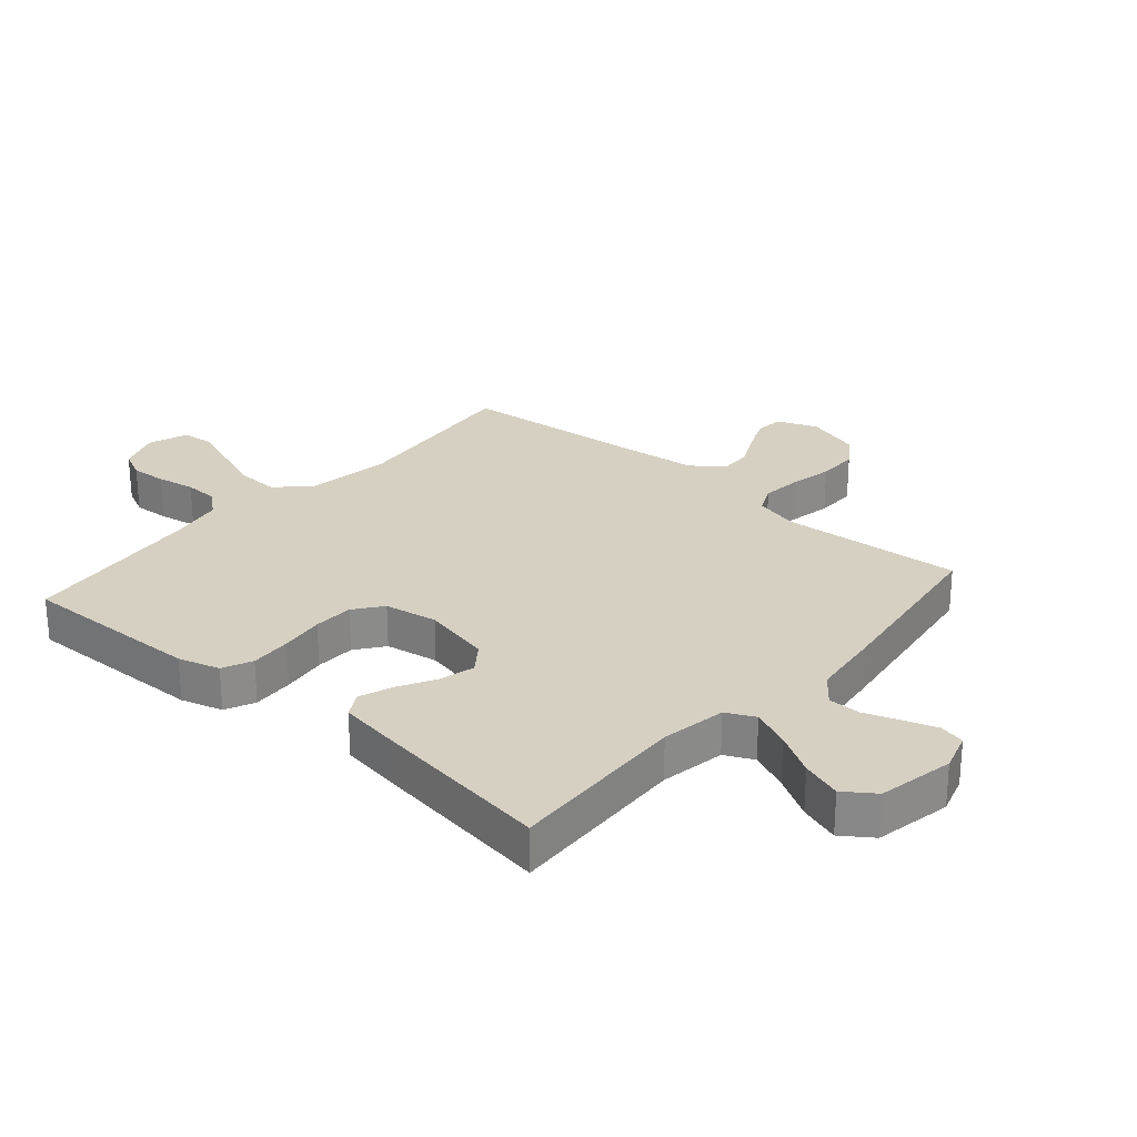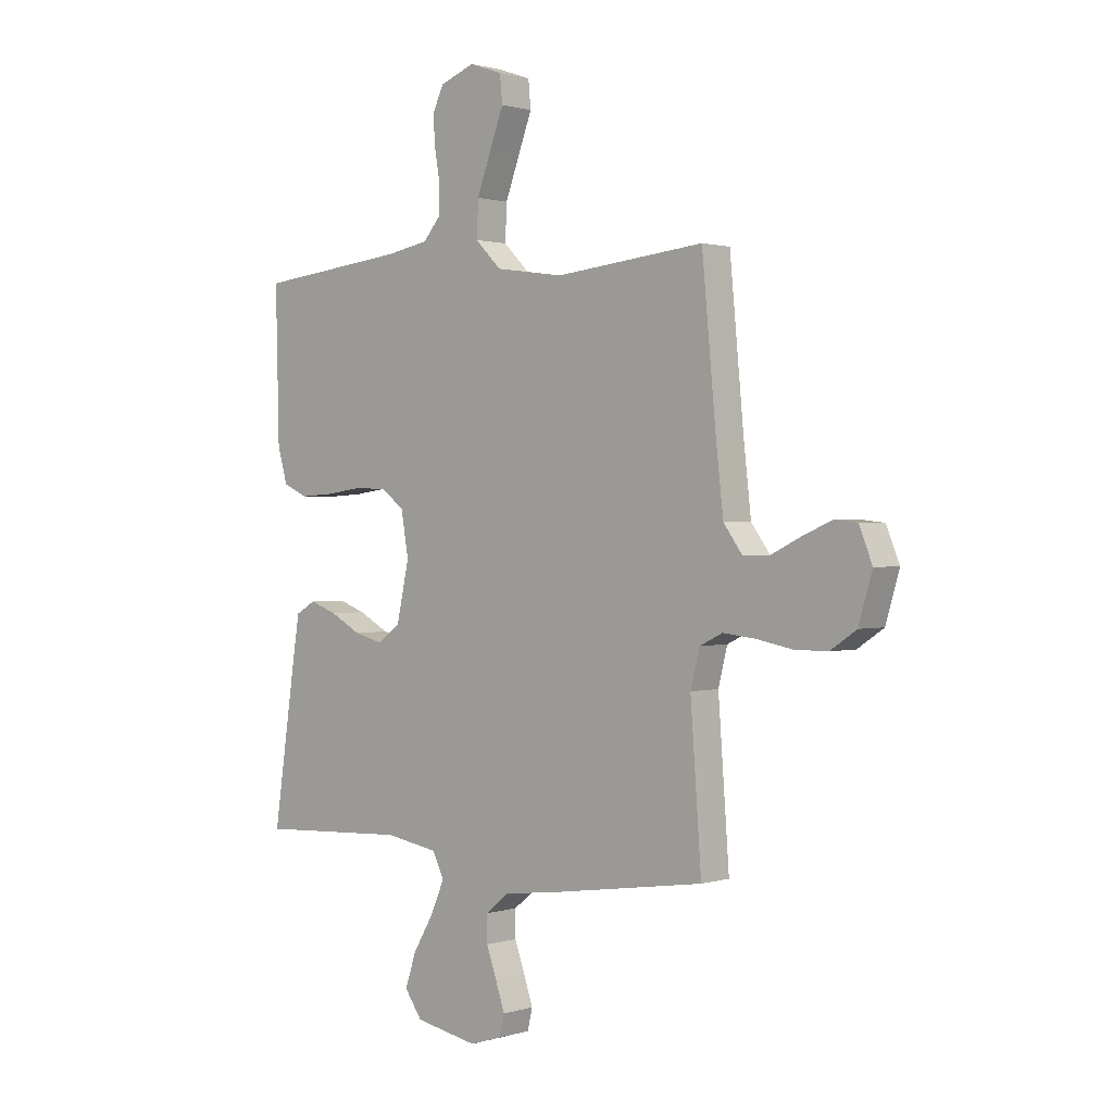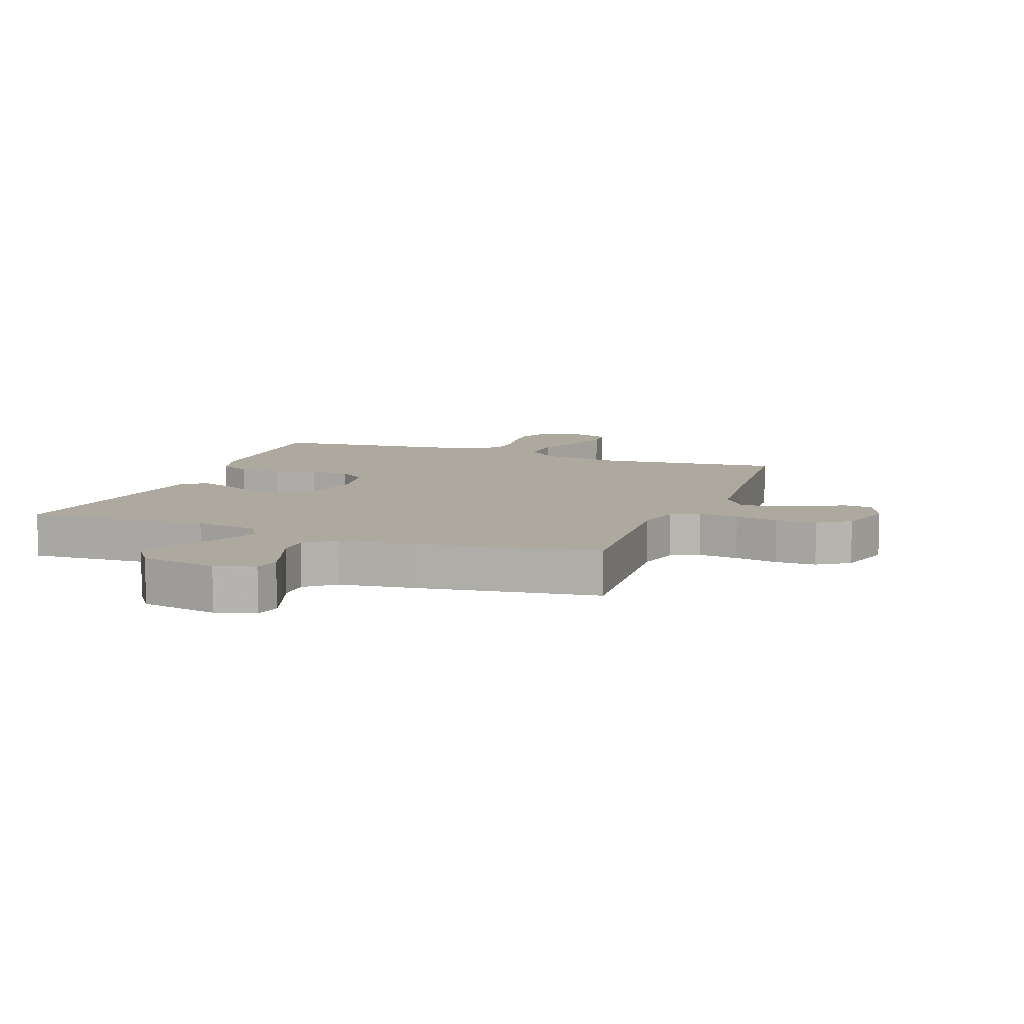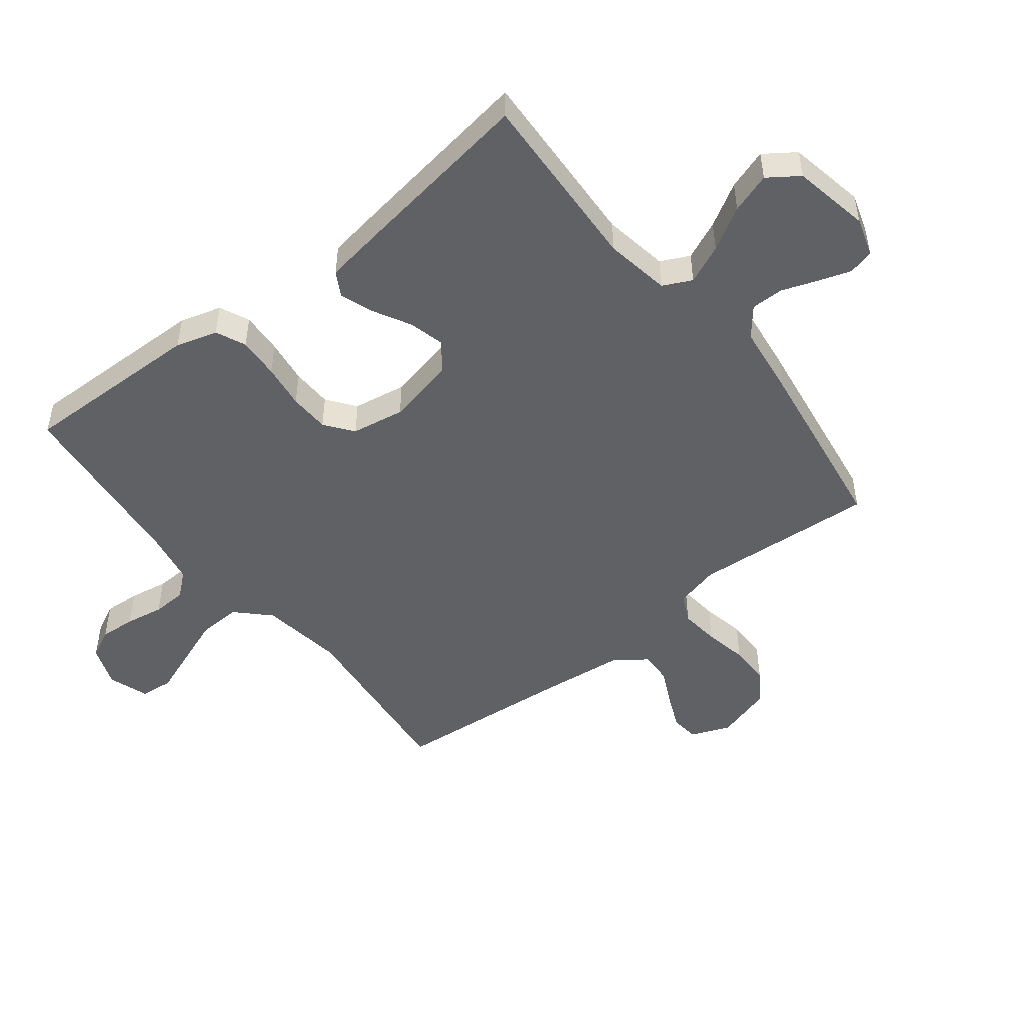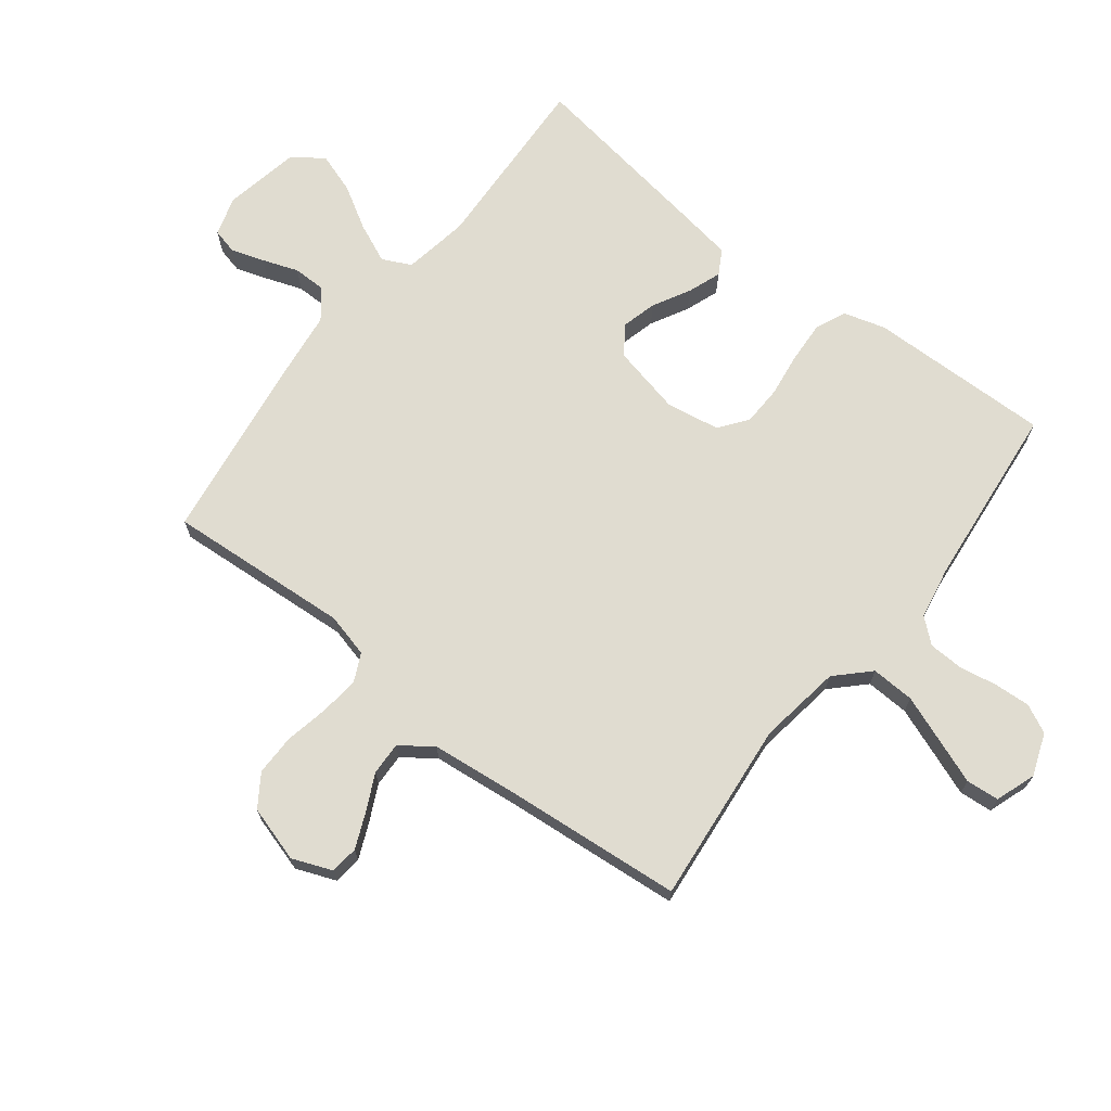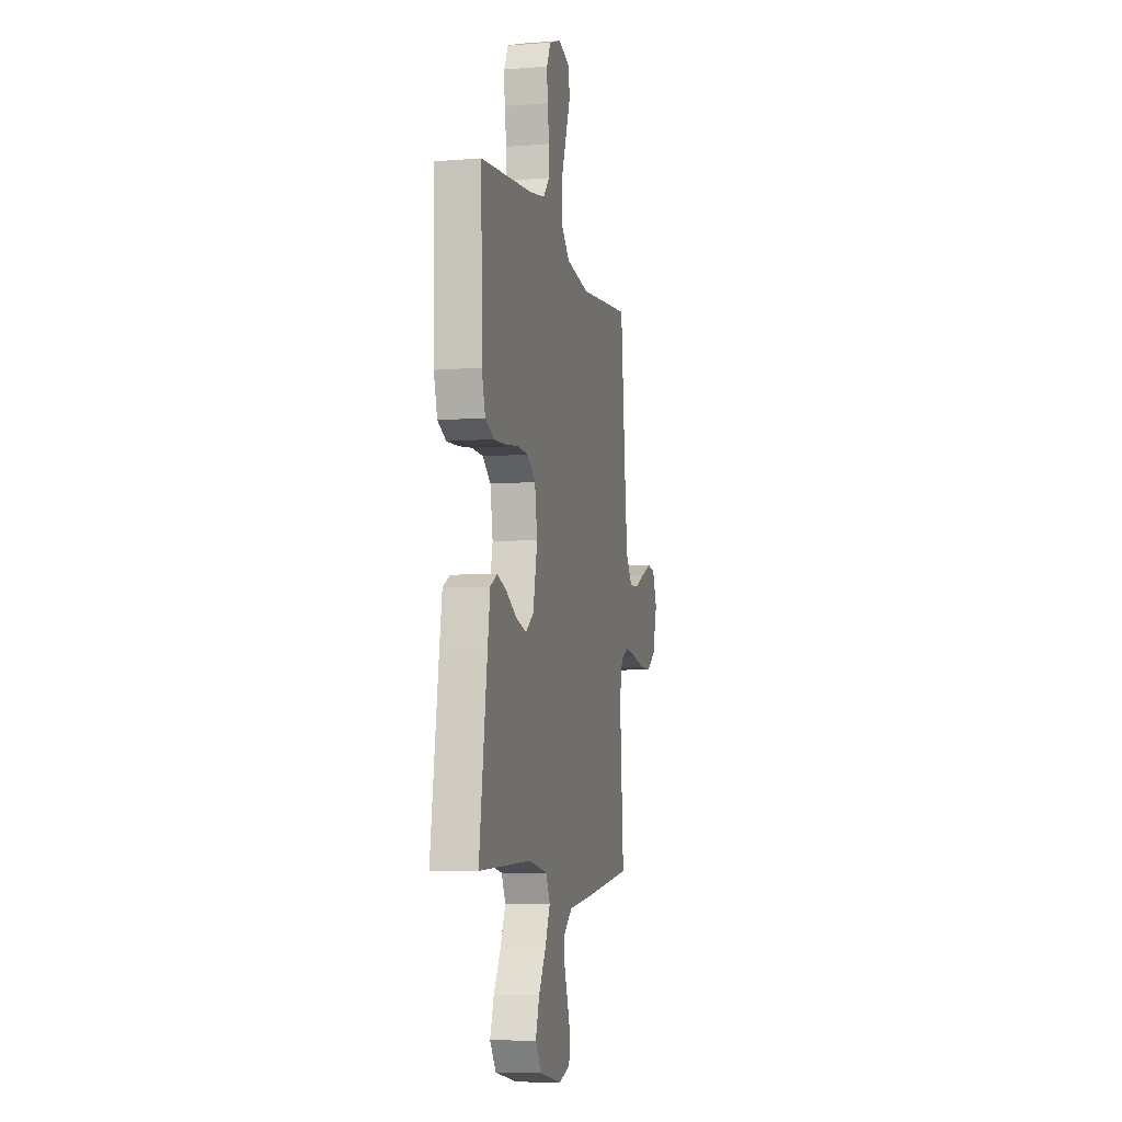
<metadata>
{"format":"obj","ext":"obj","renderer":"f3d","projection":"perspective","resolution":1024,"background":"white","views":[{"elev":26.5,"azim":131.0,"up":"+Y"},{"elev":1.0,"azim":-137.7,"up":"+Z"},{"elev":9.1,"azim":-159.6,"up":"+Y"},{"elev":-49.3,"azim":128.2,"up":"+Y"},{"elev":69.7,"azim":-52.0,"up":"+Y"},{"elev":-7.1,"azim":102.8,"up":"+Z"}]}
</metadata>
<code>
v 0.5 0.07 -0.5
v 0.2 0.07 -0.485
v 0.093 0.07 -0.503
v 0.07 0.07 -0.55
v 0.098 0.07 -0.614
v 0.139 0.07 -0.684
v 0.161 0.07 -0.75
v 0.126 0.07 -0.8
v 0 0.07 -0.824
v -0.064 0.07 -0.804
v -0.074 0.07 -0.762
v -0.056 0.07 -0.708
v -0.035 0.07 -0.65
v -0.035 0.07 -0.597
v -0.082 0.07 -0.559
v -0.2 0.07 -0.544
v -0.5 0.07 -0.5
v -0.478 0.07 -0.2
v -0.496 0.07 -0.128
v -0.542 0.07 -0.106
v -0.607 0.07 -0.113
v -0.678 0.07 -0.127
v -0.745 0.07 -0.127
v -0.797 0.07 -0.092
v -0.824 0.07 0
v -0.798 0.07 0.065
v -0.752 0.07 0.07
v -0.694 0.07 0.045
v -0.635 0.07 0.016
v -0.581 0.07 0.014
v -0.543 0.07 0.066
v -0.528 0.07 0.2
v -0.5 0.07 0.5
v -0.2 0.07 0.469
v -0.064 0.07 0.489
v -0.012 0.07 0.541
v -0.015 0.07 0.612
v -0.044 0.07 0.69
v -0.071 0.07 0.762
v -0.066 0.07 0.816
v 0 0.07 0.839
v 0.069 0.07 0.813
v 0.092 0.07 0.766
v 0.088 0.07 0.707
v 0.077 0.07 0.644
v 0.079 0.07 0.588
v 0.113 0.07 0.548
v 0.2 0.07 0.532
v 0.5 0.07 0.5
v 0.493 0.07 0.2
v 0.473 0.07 0.132
v 0.424 0.07 0.11
v 0.356 0.07 0.114
v 0.283 0.07 0.124
v 0.217 0.07 0.122
v 0.171 0.07 0.087
v 0.156 0.07 0
v 0.181 0.07 -0.114
v 0.227 0.07 -0.148
v 0.285 0.07 -0.133
v 0.346 0.07 -0.1
v 0.401 0.07 -0.08
v 0.441 0.07 -0.103
v 0.456 0.07 -0.2
v 0.5 0 -0.5
v 0.2 0 -0.485
v 0.093 0 -0.503
v 0.07 0 -0.55
v 0.098 0 -0.614
v 0.139 0 -0.684
v 0.161 0 -0.75
v 0.126 0 -0.8
v 0 0 -0.824
v -0.064 0 -0.804
v -0.074 0 -0.762
v -0.056 0 -0.708
v -0.035 0 -0.65
v -0.035 0 -0.597
v -0.082 0 -0.559
v -0.2 0 -0.544
v -0.5 0 -0.5
v -0.478 0 -0.2
v -0.496 0 -0.128
v -0.542 0 -0.106
v -0.607 0 -0.113
v -0.678 0 -0.127
v -0.745 0 -0.127
v -0.797 0 -0.092
v -0.824 0 0
v -0.798 0 0.065
v -0.752 0 0.07
v -0.694 0 0.045
v -0.635 0 0.016
v -0.581 0 0.014
v -0.543 0 0.066
v -0.528 0 0.2
v -0.5 0 0.5
v -0.2 0 0.469
v -0.064 0 0.489
v -0.012 0 0.541
v -0.015 0 0.612
v -0.044 0 0.69
v -0.071 0 0.762
v -0.066 0 0.816
v 0 0 0.839
v 0.069 0 0.813
v 0.092 0 0.766
v 0.088 0 0.707
v 0.077 0 0.644
v 0.079 0 0.588
v 0.113 0 0.548
v 0.2 0 0.532
v 0.5 0 0.5
v 0.493 0 0.2
v 0.473 0 0.132
v 0.424 0 0.11
v 0.356 0 0.114
v 0.283 0 0.124
v 0.217 0 0.122
v 0.171 0 0.087
v 0.156 0 0
v 0.181 0 -0.114
v 0.227 0 -0.148
v 0.285 0 -0.133
v 0.346 0 -0.1
v 0.401 0 -0.08
v 0.441 0 -0.103
v 0.456 0 -0.2
f 64 1 2
f 63 64 2
f 62 63 2
f 61 62 2
f 60 61 2
f 59 60 2 3
f 58 59 3 4
f 57 58 4
f 52 53 54
f 51 52 54
f 50 51 54
f 49 50 54
f 48 49 54
f 47 48 54 55
f 46 47 55 56
f 43 44 45
f 42 43 45
f 41 42 45
f 40 41 45
f 39 40 45
f 38 39 45
f 37 38 45 46
f 46 56 57
f 37 46 57
f 36 37 57
f 32 33 34
f 31 32 34 35
f 30 31 35
f 27 28 29
f 26 27 29
f 25 26 29
f 24 25 29
f 23 24 29
f 22 23 29
f 21 22 29
f 20 21 29 30
f 19 20 30 35
f 15 16 17 18
f 36 57 4
f 35 36 4
f 19 35 4
f 18 19 4
f 15 18 4
f 14 15 4
f 11 12 13
f 10 11 13
f 9 10 13
f 8 9 13
f 7 8 13
f 6 7 13
f 5 6 13
f 4 5 13 14
f 66 65 128
f 66 128 127
f 66 127 126
f 66 126 125
f 66 125 124
f 67 66 124 123
f 68 67 123 122
f 68 122 121
f 118 117 116
f 118 116 115
f 118 115 114
f 118 114 113
f 118 113 112
f 119 118 112 111
f 120 119 111 110
f 109 108 107
f 109 107 106
f 109 106 105
f 109 105 104
f 109 104 103
f 109 103 102
f 110 109 102 101
f 121 120 110
f 121 110 101
f 121 101 100
f 98 97 96
f 99 98 96 95
f 99 95 94
f 93 92 91
f 93 91 90
f 93 90 89
f 93 89 88
f 93 88 87
f 93 87 86
f 93 86 85
f 94 93 85 84
f 99 94 84 83
f 82 81 80 79
f 68 121 100
f 68 100 99
f 68 99 83
f 68 83 82
f 68 82 79
f 68 79 78
f 77 76 75
f 77 75 74
f 77 74 73
f 77 73 72
f 77 72 71
f 77 71 70
f 77 70 69
f 78 77 69 68
f 1 65 66 2
f 2 66 67 3
f 3 67 68 4
f 4 68 69 5
f 5 69 70 6
f 6 70 71 7
f 7 71 72 8
f 8 72 73 9
f 9 73 74 10
f 10 74 75 11
f 11 75 76 12
f 12 76 77 13
f 13 77 78 14
f 14 78 79 15
f 15 79 80 16
f 16 80 81 17
f 17 81 82 18
f 18 82 83 19
f 19 83 84 20
f 20 84 85 21
f 21 85 86 22
f 22 86 87 23
f 23 87 88 24
f 24 88 89 25
f 25 89 90 26
f 26 90 91 27
f 27 91 92 28
f 28 92 93 29
f 29 93 94 30
f 30 94 95 31
f 31 95 96 32
f 32 96 97 33
f 33 97 98 34
f 34 98 99 35
f 35 99 100 36
f 36 100 101 37
f 37 101 102 38
f 38 102 103 39
f 39 103 104 40
f 40 104 105 41
f 41 105 106 42
f 42 106 107 43
f 43 107 108 44
f 44 108 109 45
f 45 109 110 46
f 46 110 111 47
f 47 111 112 48
f 48 112 113 49
f 49 113 114 50
f 50 114 115 51
f 51 115 116 52
f 52 116 117 53
f 53 117 118 54
f 54 118 119 55
f 55 119 120 56
f 56 120 121 57
f 57 121 122 58
f 58 122 123 59
f 59 123 124 60
f 60 124 125 61
f 61 125 126 62
f 62 126 127 63
f 63 127 128 64
f 64 128 65 1

</code>
